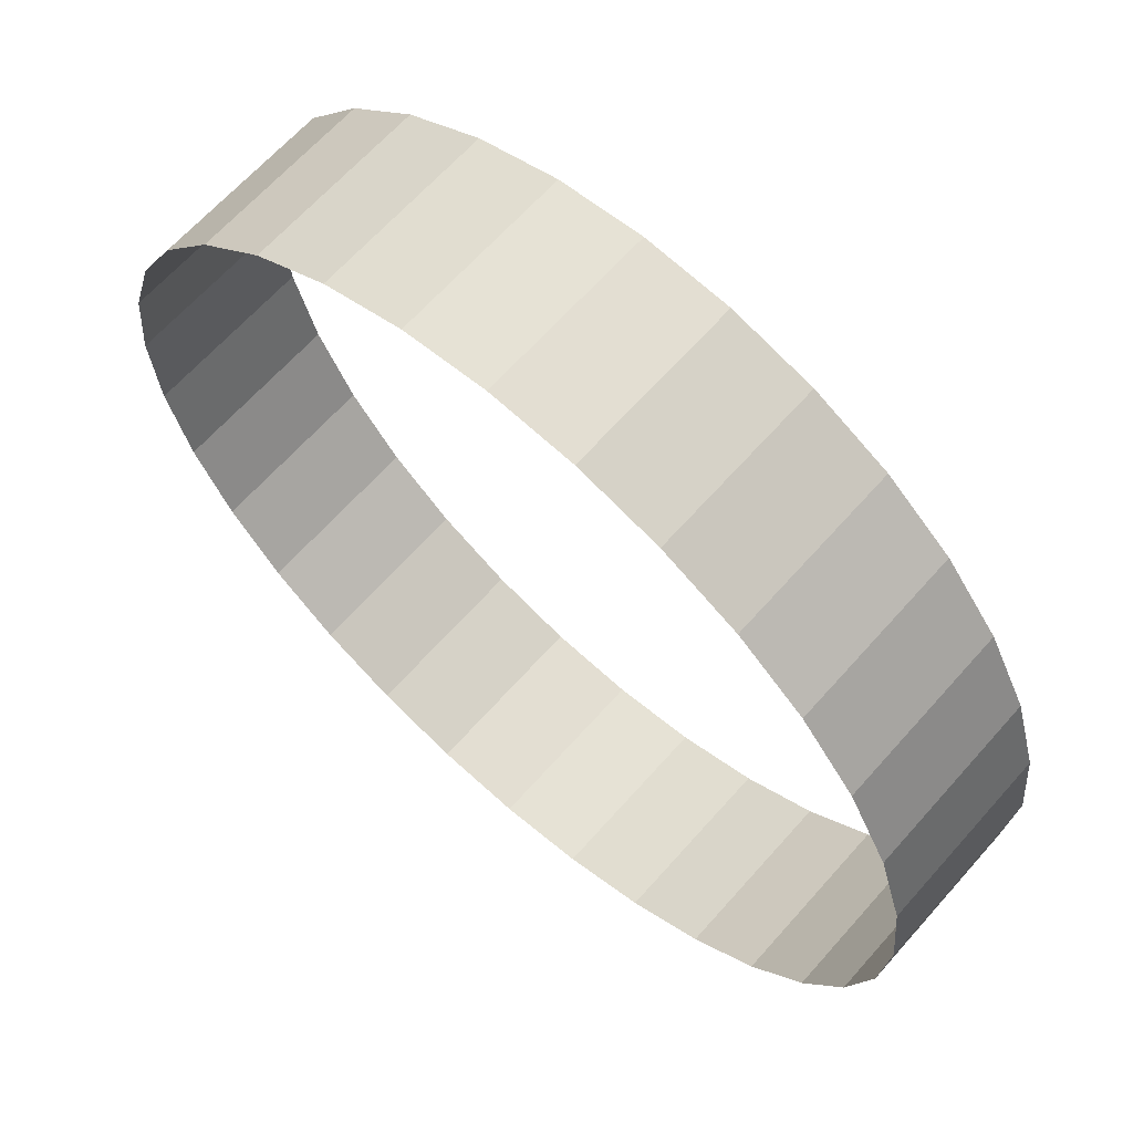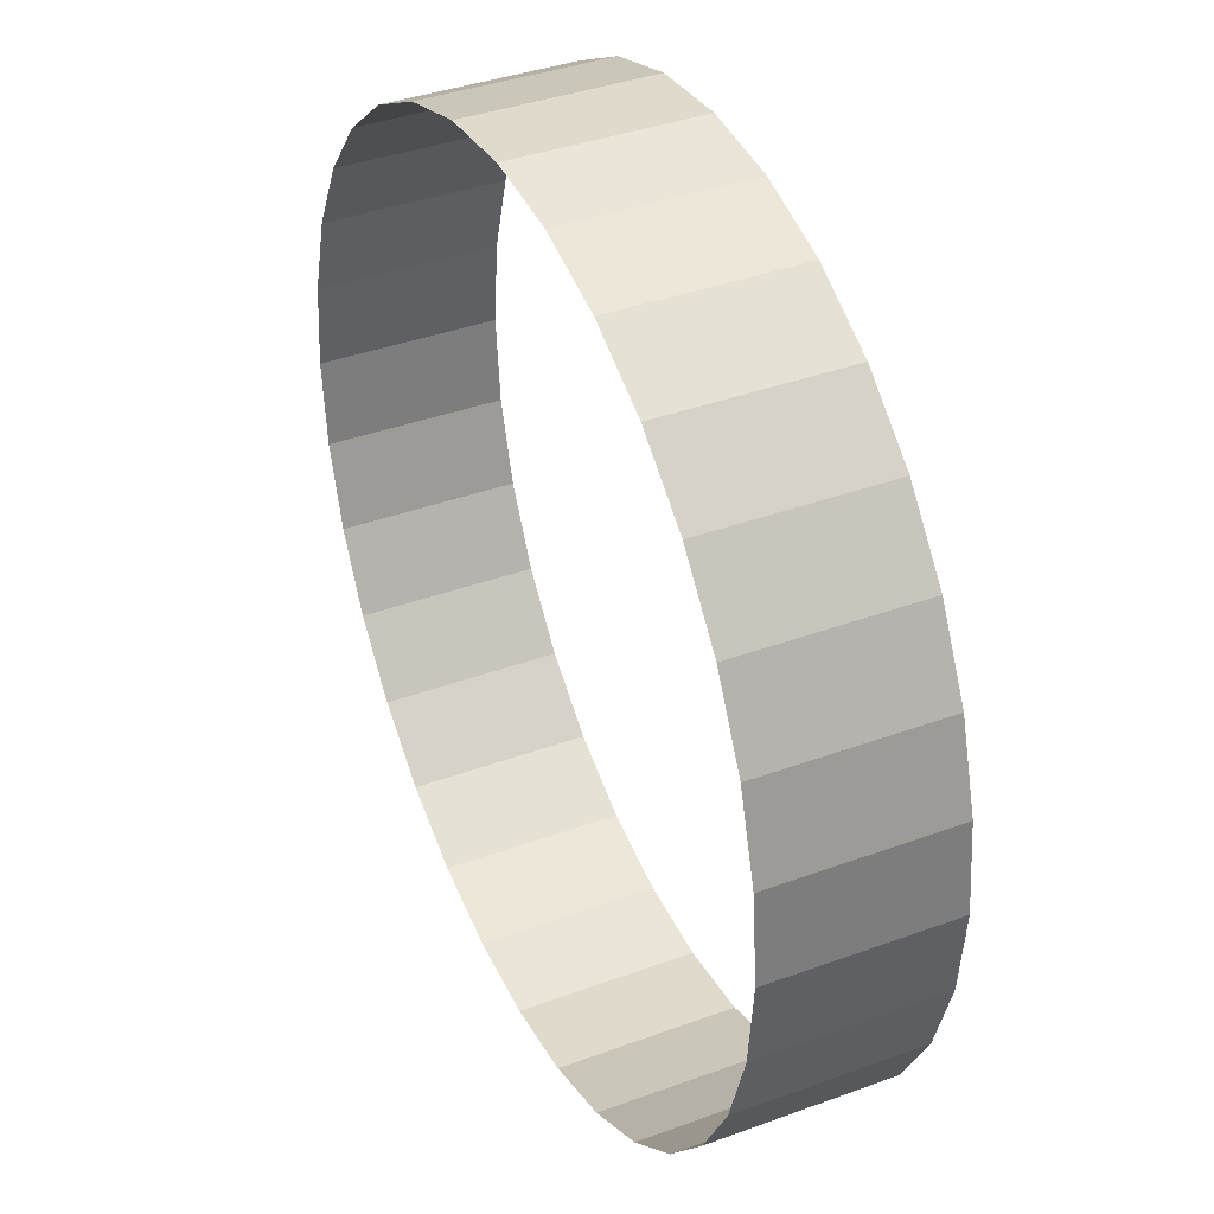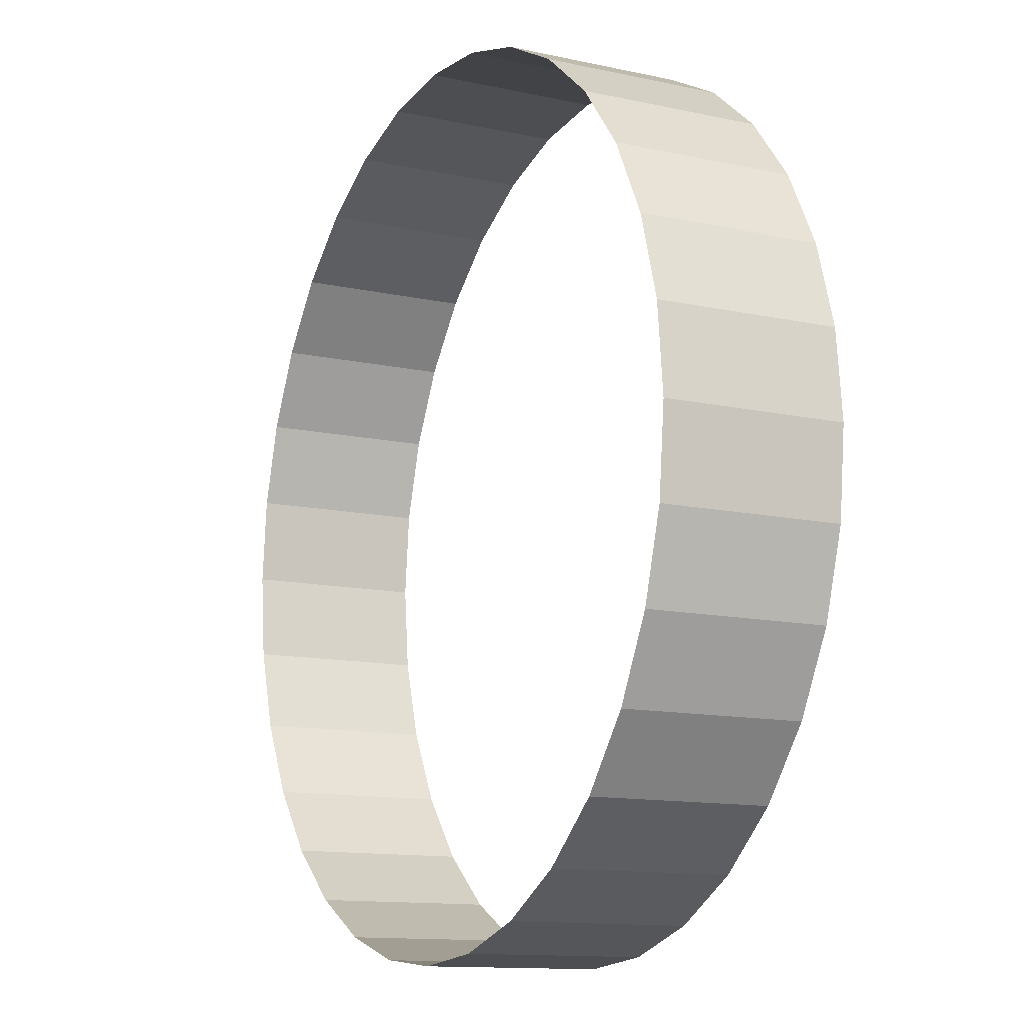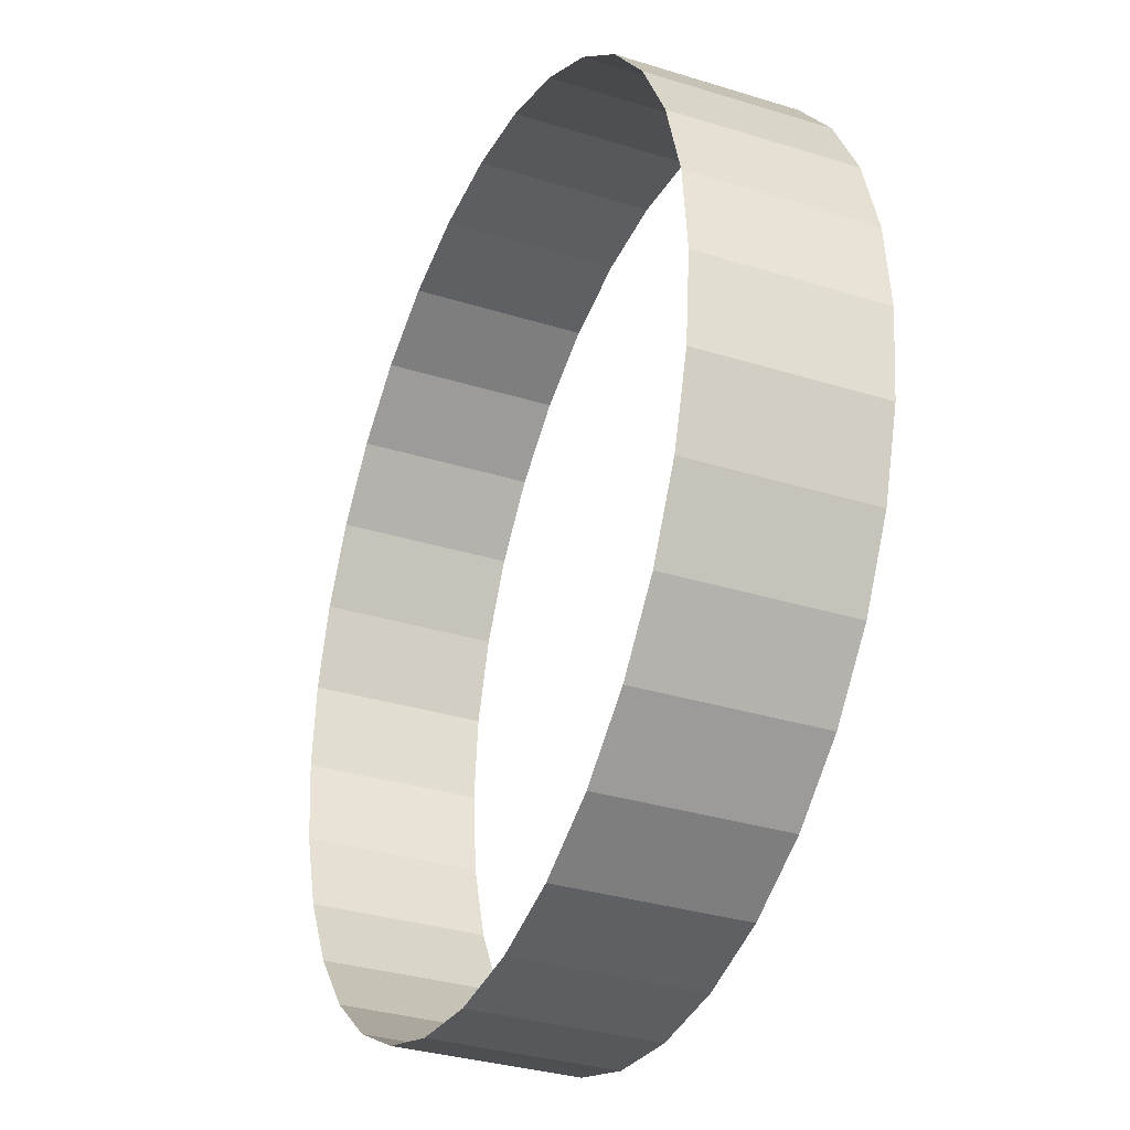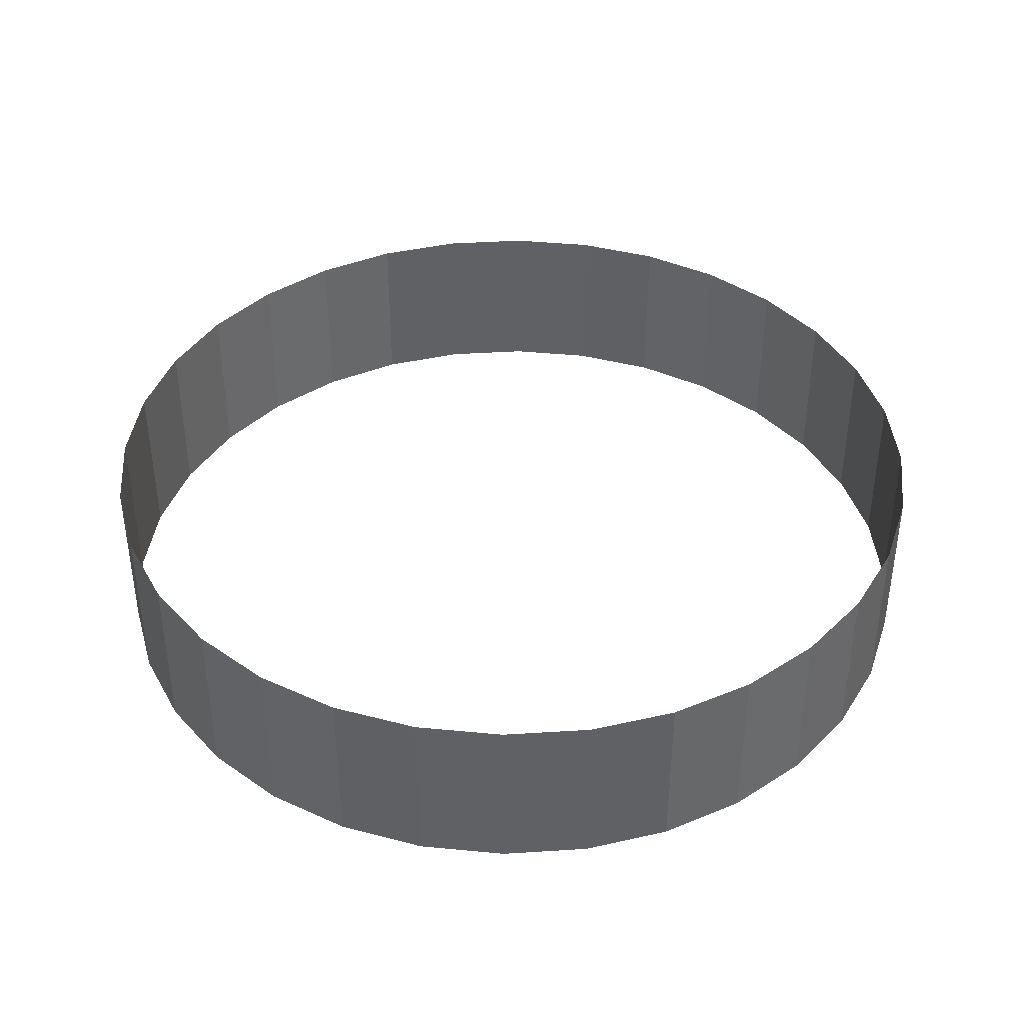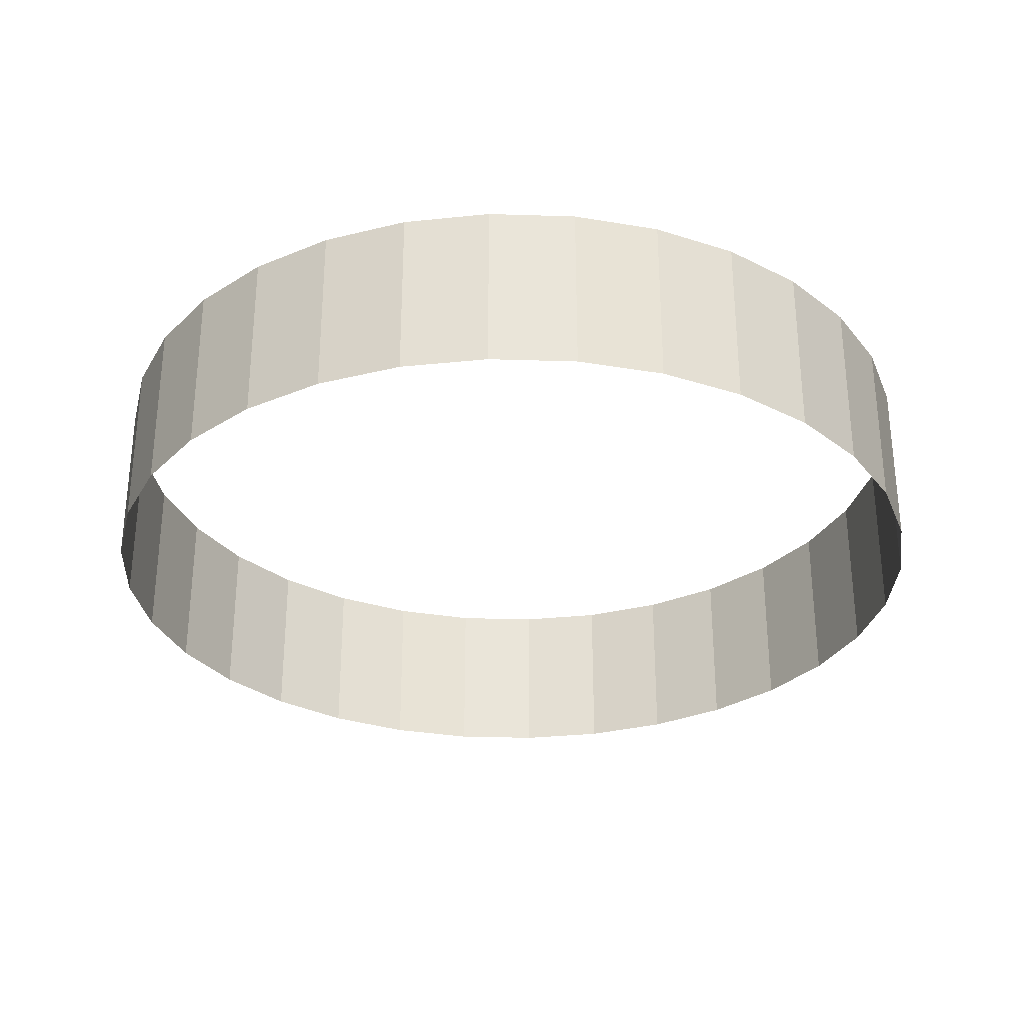
<metadata>
{"format":"obj","ext":"obj","renderer":"f3d","projection":"perspective","resolution":1024,"background":"white","views":[{"elev":64.7,"azim":-138.6,"up":"+Z"},{"elev":38.4,"azim":65.1,"up":"+Z"},{"elev":-12.4,"azim":62.8,"up":"+Z"},{"elev":-32.9,"azim":-113.3,"up":"+Z"},{"elev":40.2,"azim":-167.6,"up":"+Y"},{"elev":-30.4,"azim":-132.0,"up":"+Y"}]}
</metadata>
<code>
o Cylinder
v -0 0 -5
v -0 2 -5
v 0.9755 0 -4.904
v 0.9755 2 -4.904
v 1.913 0 -4.619
v 1.913 2 -4.619
v 2.778 0 -4.157
v 2.778 2 -4.157
v 3.536 0 -3.536
v 3.536 2 -3.536
v 4.157 0 -2.778
v 4.157 2 -2.778
v 4.619 0 -1.913
v 4.619 2 -1.913
v 4.904 0 -0.9755
v 4.904 2 -0.9755
v 5 0 0
v 5 2 0
v 4.904 0 0.9755
v 4.904 2 0.9755
v 4.619 0 1.913
v 4.619 2 1.913
v 4.157 0 2.778
v 4.157 2 2.778
v 3.536 0 3.536
v 3.536 2 3.536
v 2.778 0 4.157
v 2.778 2 4.157
v 1.913 0 4.619
v 1.913 2 4.619
v 0.9755 0 4.904
v 0.9755 2 4.904
v -0 0 5
v -0 2 5
v -0.9755 0 4.904
v -0.9755 2 4.904
v -1.913 0 4.619
v -1.913 2 4.619
v -2.778 0 4.157
v -2.778 2 4.157
v -3.536 0 3.536
v -3.536 2 3.536
v -4.157 0 2.778
v -4.157 2 2.778
v -4.619 0 1.913
v -4.619 2 1.913
v -4.904 0 0.9755
v -4.904 2 0.9755
v -5 0 0
v -5 2 0
v -4.904 0 -0.9755
v -4.904 2 -0.9755
v -4.619 0 -1.913
v -4.619 2 -1.913
v -4.157 0 -2.778
v -4.157 2 -2.778
v -3.536 0 -3.536
v -3.536 2 -3.536
v -2.778 0 -4.157
v -2.778 2 -4.157
v -1.913 0 -4.619
v -1.913 2 -4.619
v -0.9755 0 -4.904
v -0.9755 2 -4.904
f 1 2 4 3
f 3 4 6 5
f 5 6 8 7
f 7 8 10 9
f 9 10 12 11
f 11 12 14 13
f 13 14 16 15
f 15 16 18 17
f 17 18 20 19
f 19 20 22 21
f 21 22 24 23
f 23 24 26 25
f 25 26 28 27
f 27 28 30 29
f 29 30 32 31
f 31 32 34 33
f 33 34 36 35
f 35 36 38 37
f 37 38 40 39
f 39 40 42 41
f 41 42 44 43
f 43 44 46 45
f 45 46 48 47
f 47 48 50 49
f 49 50 52 51
f 51 52 54 53
f 53 54 56 55
f 55 56 58 57
f 57 58 60 59
f 59 60 62 61
f 61 62 64 63
f 63 64 2 1

</code>
